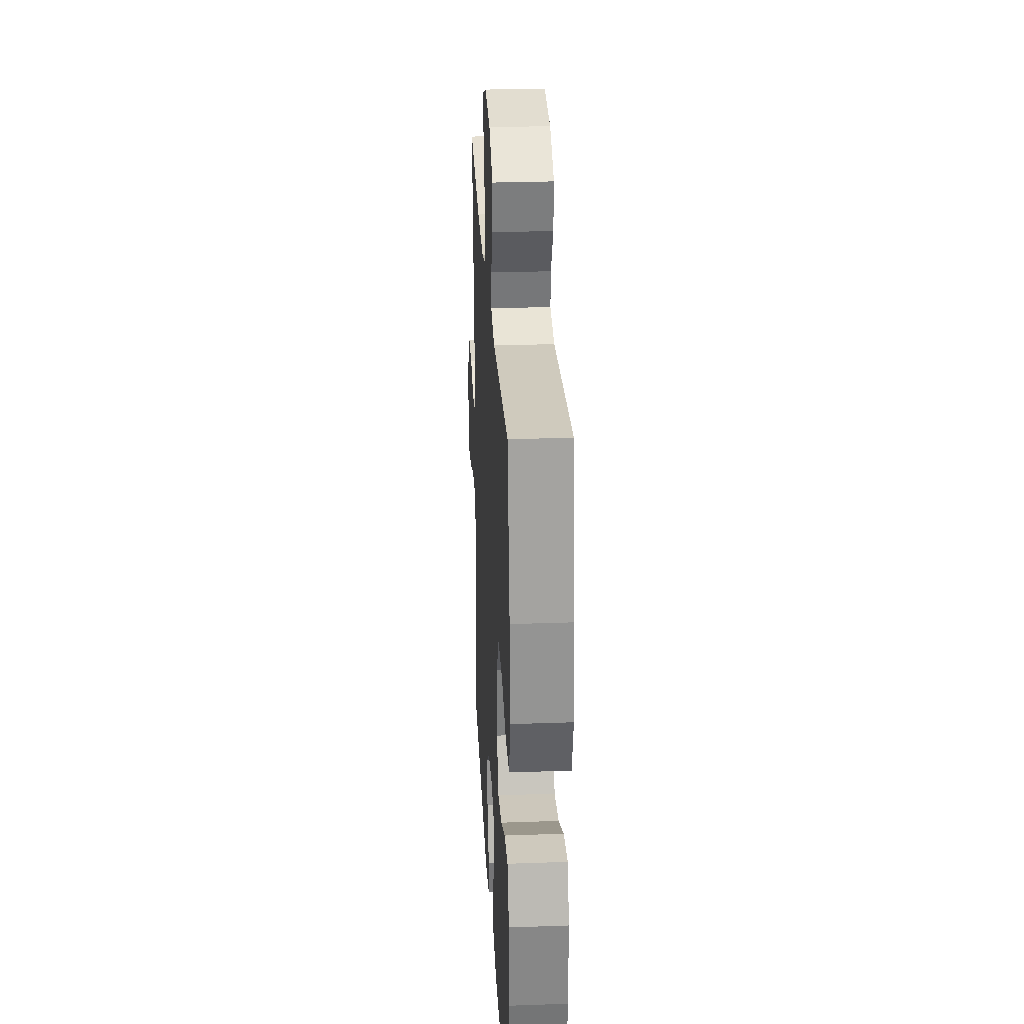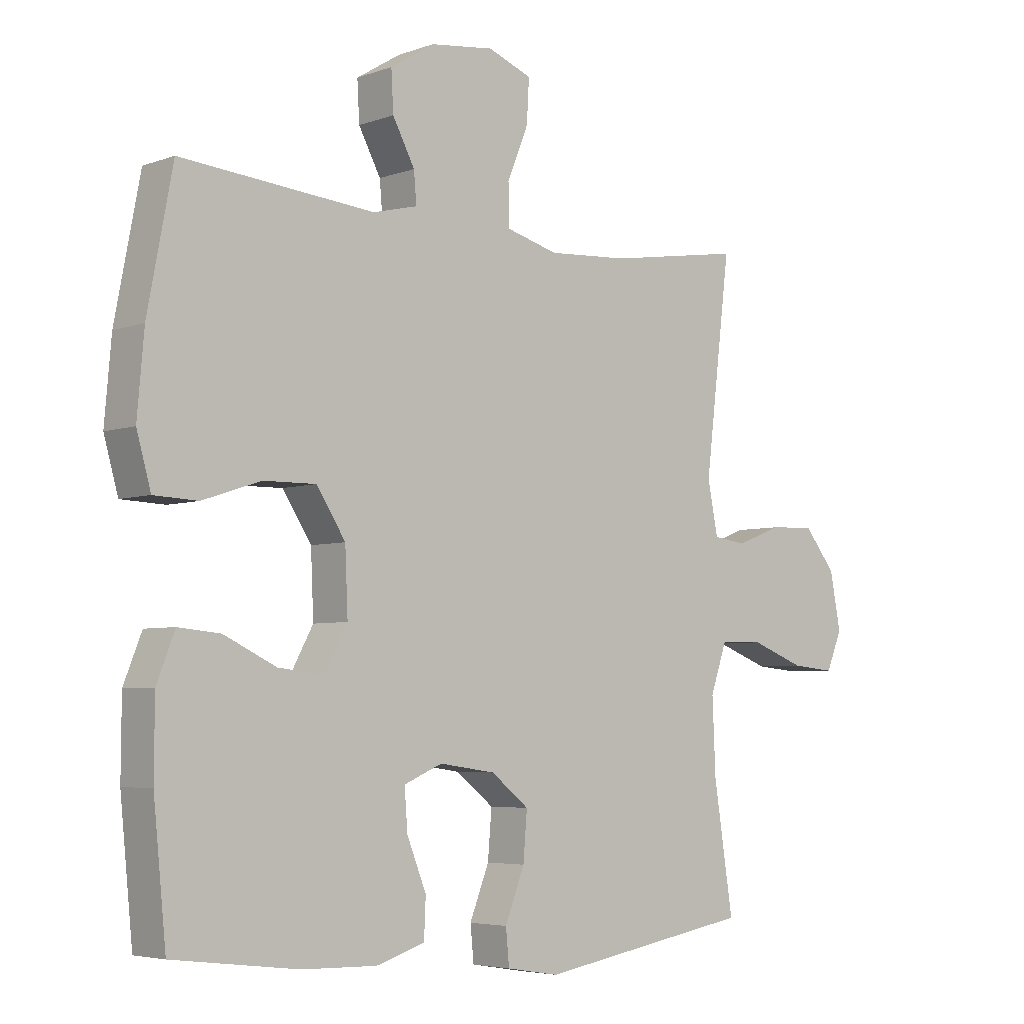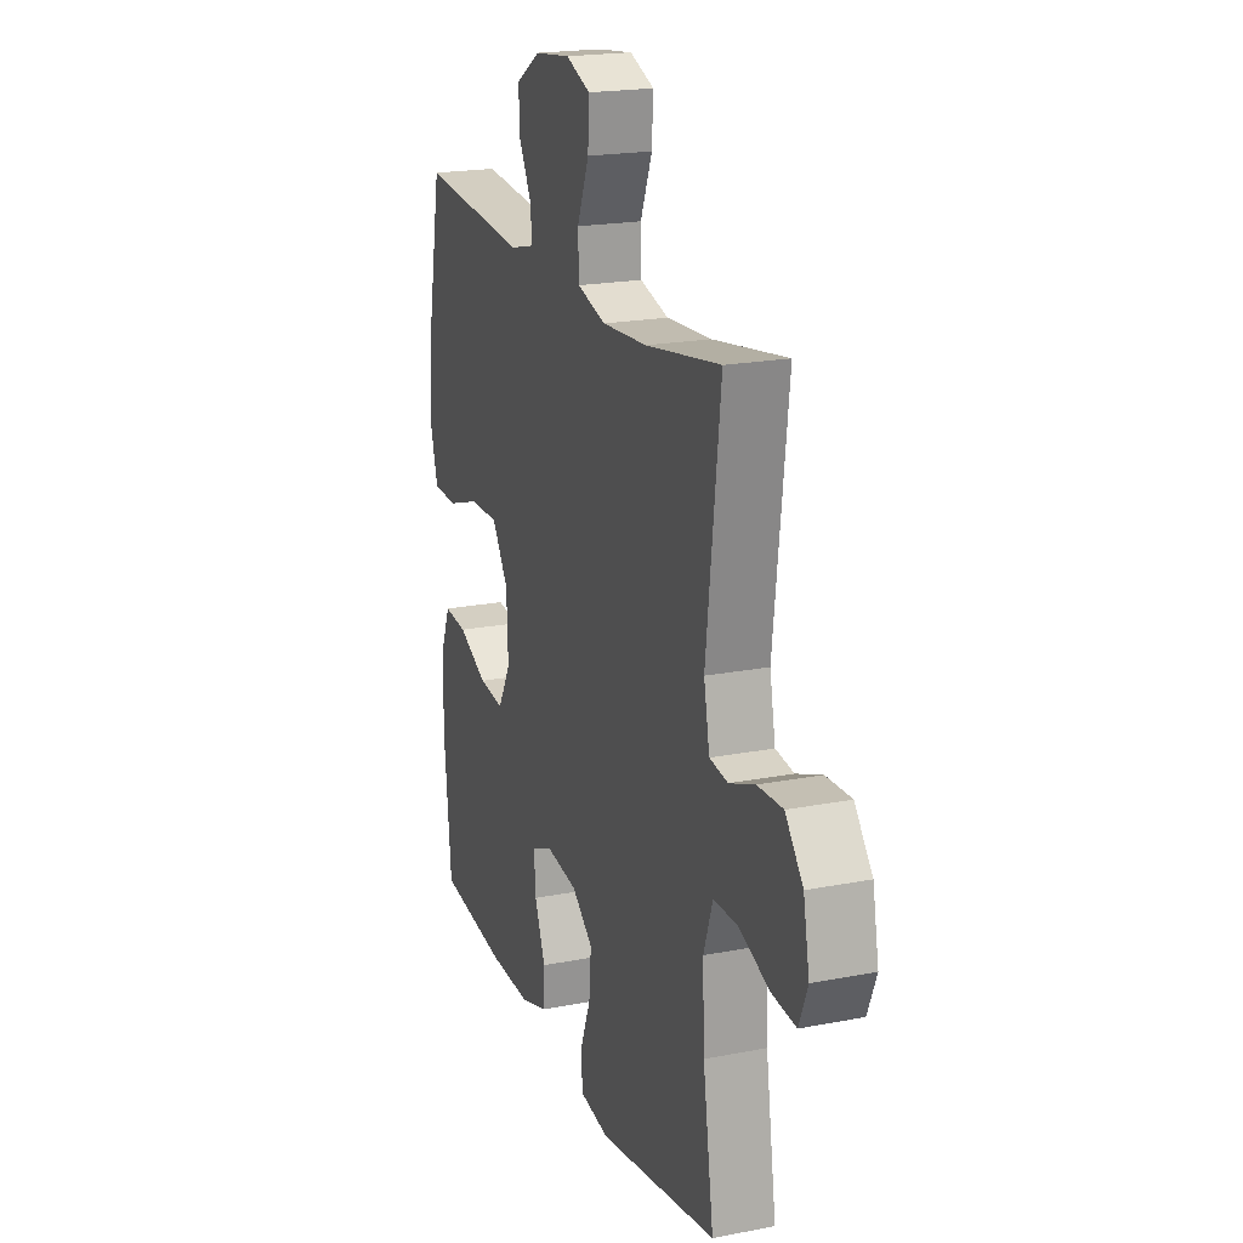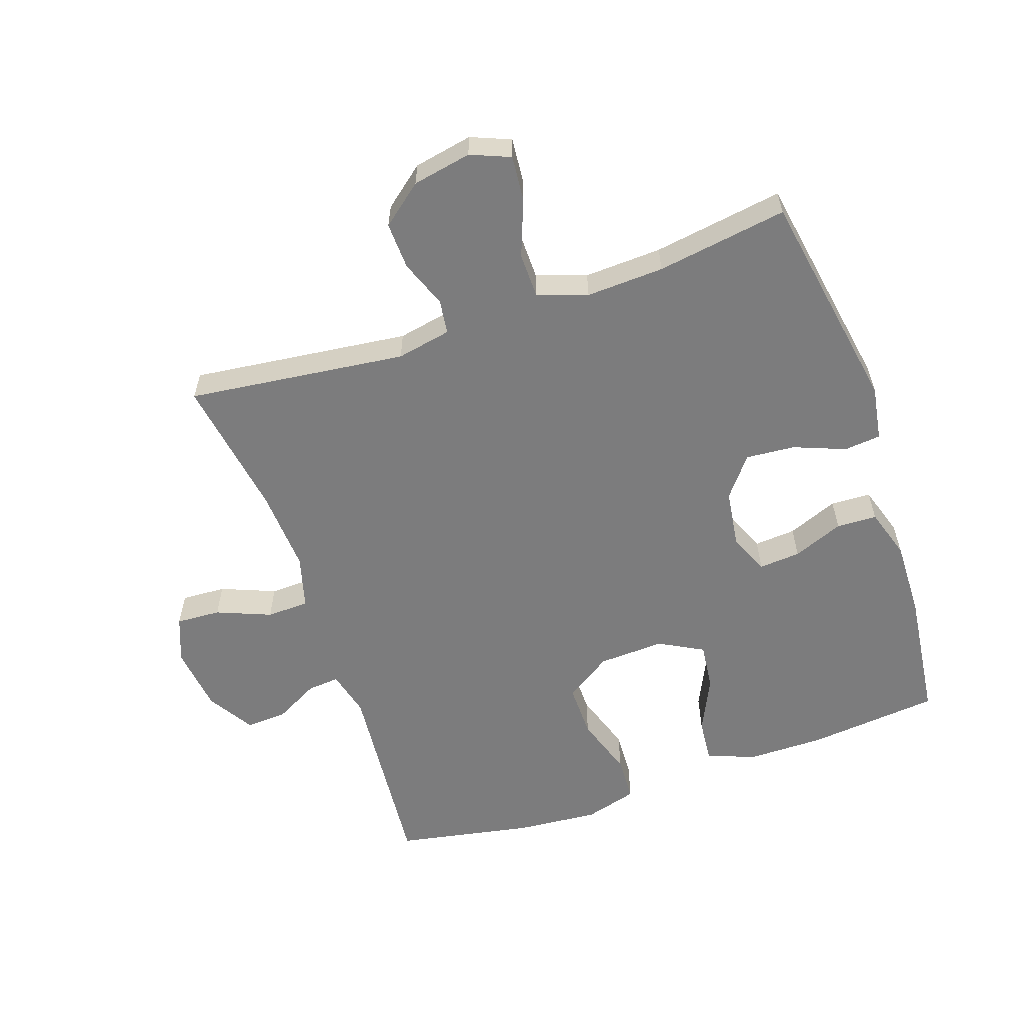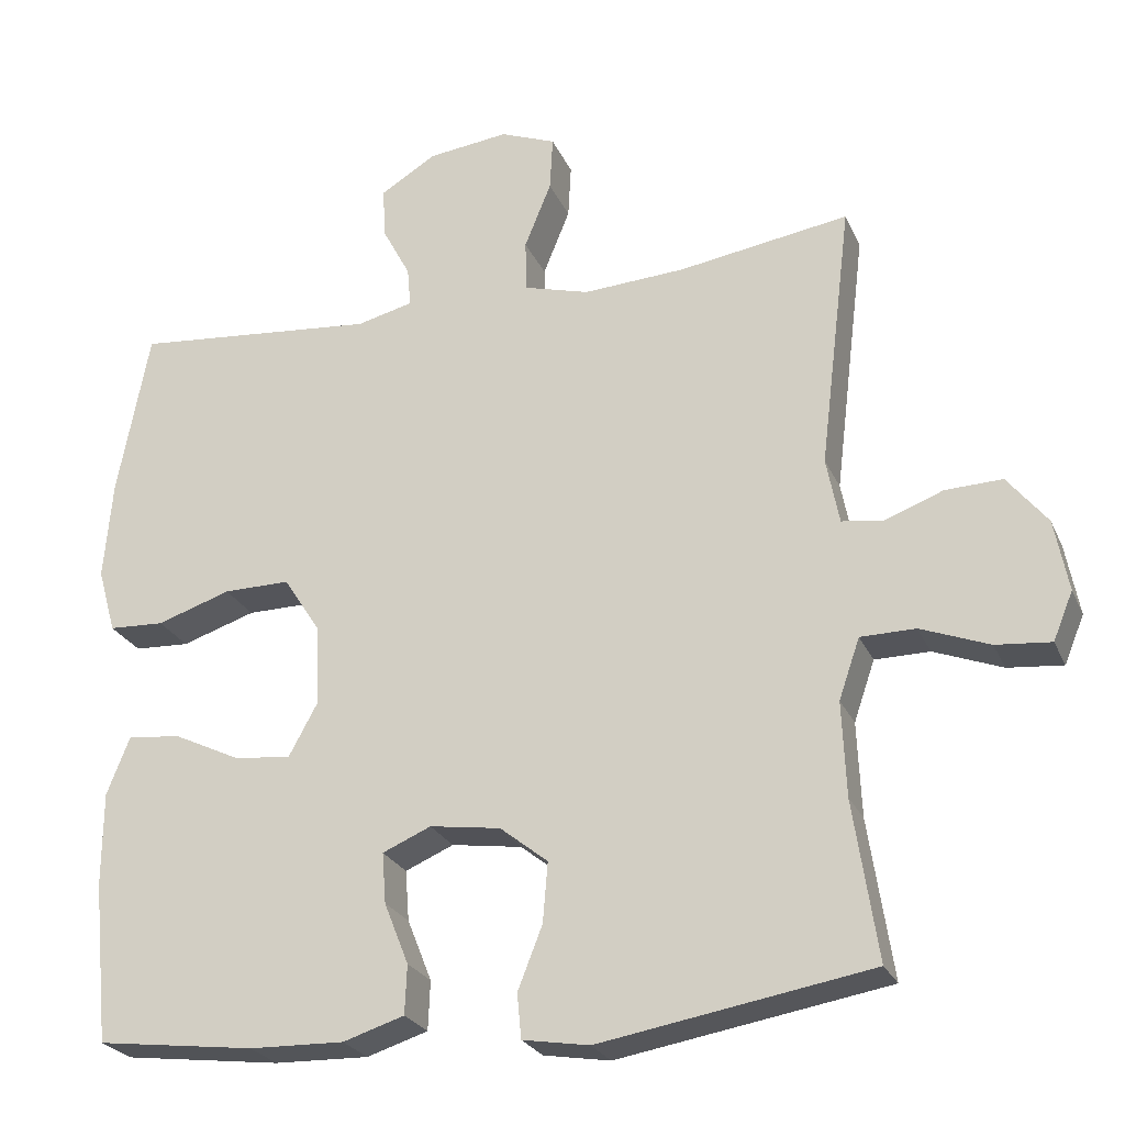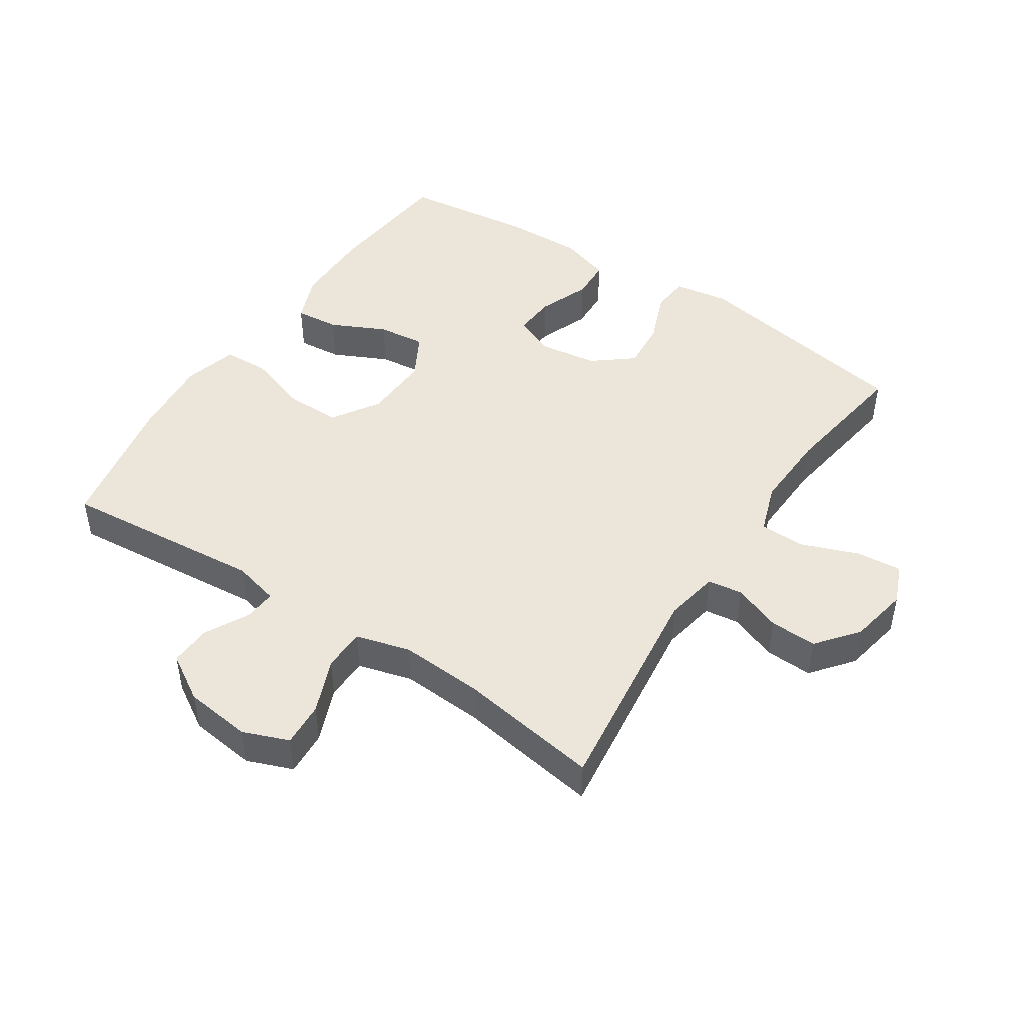
<metadata>
{"format":"obj","ext":"obj","renderer":"f3d","projection":"perspective","resolution":1024,"background":"white","views":[{"elev":28.2,"azim":-93.1,"up":"+Z"},{"elev":-4.8,"azim":-41.4,"up":"+Z"},{"elev":20.0,"azim":70.2,"up":"+Z"},{"elev":-58.8,"azim":109.0,"up":"+Y"},{"elev":-24.8,"azim":19.6,"up":"+Z"},{"elev":46.9,"azim":33.4,"up":"+Y"}]}
</metadata>
<code>
o path458
v 0.2524 0.0375 0.441
v 0.1199 0.0375 0.4329
v 0.03463 0.0375 0.4565
v 0.03284 0.0375 0.5238
v 0.06767 0.0375 0.6099
v 0.07157 0.0375 0.6805
v -0.000838 0.0375 0.7086
v -0.1062 0.0375 0.6958
v -0.1789 0.0375 0.651
v -0.1753 0.0375 0.5849
v -0.1387 0.0375 0.5162
v -0.1344 0.0375 0.4655
v -0.2078 0.0375 0.4472
v -0.527 0.0375 0.476
v -0.5685 0.0375 0.2586
v -0.5796 0.0375 0.1289
v -0.5562 0.0375 0.04487
v -0.4839 0.0375 0.04167
v -0.3874 0.0375 0.07354
v -0.3011 0.0375 0.07454
v -0.2531 0.0375 0.000674
v -0.2487 0.0375 -0.1042
v -0.2867 0.0375 -0.1741
v -0.3614 0.0375 -0.1656
v -0.4482 0.0375 -0.1242
v -0.5173 0.0375 -0.1176
v -0.5471 0.0375 -0.1932
v -0.5477 0.0375 -0.3163
v -0.527 0.0375 -0.5257
v -0.3203 0.0375 -0.5511
v -0.1969 0.0375 -0.5541
v -0.1171 0.0375 -0.5287
v -0.1144 0.0375 -0.4647
v -0.1463 0.0375 -0.3844
v -0.1513 0.0375 -0.3183
v -0.08798 0.0375 -0.2911
v 0.004509 0.0375 -0.3043
v 0.06694 0.0375 -0.354
v 0.06053 0.0375 -0.4321
v 0.02837 0.0375 -0.5142
v 0.03399 0.0375 -0.5723
v 0.121 0.0375 -0.5866
v 0.475 0.0375 -0.5257
v 0.4433 0.0375 -0.318
v 0.438 0.0375 -0.1945
v 0.4653 0.0375 -0.1153
v 0.537 0.0375 -0.1144
v 0.6268 0.0375 -0.1485
v 0.6987 0.0375 -0.1552
v 0.7246 0.0375 -0.09228
v 0.7066 0.0375 0.001257
v 0.6544 0.0375 0.06613
v 0.58 0.0375 0.06328
v 0.5042 0.0375 0.03457
v 0.4498 0.0375 0.04209
v 0.4329 0.0375 0.1285
v 0.475 0.0375 0.476
v 0.2524 -0.0375 0.441
v 0.1199 -0.0375 0.4329
v 0.03463 -0.0375 0.4565
v 0.03284 -0.0375 0.5238
v 0.06767 -0.0375 0.6099
v 0.07157 -0.0375 0.6805
v -0.000838 -0.0375 0.7086
v -0.1062 -0.0375 0.6958
v -0.1789 -0.0375 0.651
v -0.1753 -0.0375 0.5849
v -0.1387 -0.0375 0.5162
v -0.1344 -0.0375 0.4655
v -0.2078 -0.0375 0.4472
v -0.527 -0.0375 0.476
v -0.5685 -0.0375 0.2586
v -0.5796 -0.0375 0.1289
v -0.5562 -0.0375 0.04487
v -0.4839 -0.0375 0.04167
v -0.3874 -0.0375 0.07354
v -0.3011 -0.0375 0.07454
v -0.2531 -0.0375 0.000674
v -0.2487 -0.0375 -0.1042
v -0.2867 -0.0375 -0.1741
v -0.3614 -0.0375 -0.1656
v -0.4482 -0.0375 -0.1242
v -0.5173 -0.0375 -0.1176
v -0.5471 -0.0375 -0.1932
v -0.5477 -0.0375 -0.3163
v -0.527 -0.0375 -0.5257
v -0.3203 -0.0375 -0.5511
v -0.1969 -0.0375 -0.5541
v -0.1171 -0.0375 -0.5287
v -0.1144 -0.0375 -0.4647
v -0.1463 -0.0375 -0.3844
v -0.1513 -0.0375 -0.3183
v -0.08798 -0.0375 -0.2911
v 0.004509 -0.0375 -0.3043
v 0.06694 -0.0375 -0.354
v 0.06053 -0.0375 -0.4321
v 0.02837 -0.0375 -0.5142
v 0.03399 -0.0375 -0.5723
v 0.121 -0.0375 -0.5866
v 0.475 -0.0375 -0.5257
v 0.4433 -0.0375 -0.318
v 0.438 -0.0375 -0.1945
v 0.4653 -0.0375 -0.1153
v 0.537 -0.0375 -0.1144
v 0.6268 -0.0375 -0.1485
v 0.6987 -0.0375 -0.1552
v 0.7246 -0.0375 -0.09228
v 0.7066 -0.0375 0.001257
v 0.6544 -0.0375 0.06613
v 0.58 -0.0375 0.06328
v 0.5042 -0.0375 0.03457
v 0.4498 -0.0375 0.04209
v 0.4329 -0.0375 0.1285
v 0.475 -0.0375 0.476
v 0.03399 0.0375 -0.5723
v 0.03399 0.0375 -0.5723
v 0.121 0.0375 -0.5866
v 0.02837 0.0375 -0.5142
v -0.3203 0.0375 -0.5511
v -0.1969 0.0375 -0.5541
v -0.1171 0.0375 -0.5287
v -0.1171 0.0375 -0.5287
v -0.527 0.0375 -0.5257
v -0.527 0.0375 -0.5257
v 0.475 0.0375 -0.5257
v 0.475 0.0375 -0.5257
v -0.1144 0.0375 -0.4647
v 0.06053 0.0375 -0.4321
v -0.1463 0.0375 -0.3844
v 0.4433 0.0375 -0.318
v 0.06694 0.0375 -0.354
v -0.5477 0.0375 -0.3163
v -0.1513 0.0375 -0.3183
v -0.1513 0.0375 -0.3183
v 0.004509 0.0375 -0.3043
v -0.08798 0.0375 -0.2911
v 0.438 0.0375 -0.1945
v -0.5471 0.0375 -0.1932
v 0.4653 0.0375 -0.1153
v 0.4653 0.0375 -0.1153
v -0.5173 0.0375 -0.1176
v -0.5173 0.0375 -0.1176
v -0.2867 0.0375 -0.1741
v -0.2867 0.0375 -0.1741
v -0.3614 0.0375 -0.1656
v -0.2487 0.0375 -0.1042
v -0.4482 0.0375 -0.1242
v 0.6268 0.0375 -0.1485
v 0.6987 0.0375 -0.1552
v 0.6987 0.0375 -0.1552
v 0.7246 0.0375 -0.09228
v 0.537 0.0375 -0.1144
v -0.2531 0.0375 0.000674
v 0.7066 0.0375 0.001257
v -0.3011 0.0375 0.07454
v 0.6544 0.0375 0.06613
v 0.5042 0.0375 0.03457
v 0.4498 0.0375 0.04209
v 0.4498 0.0375 0.04209
v 0.58 0.0375 0.06328
v -0.5562 0.0375 0.04487
v -0.5562 0.0375 0.04487
v -0.4839 0.0375 0.04167
v -0.3874 0.0375 0.07354
v 0.4329 0.0375 0.1285
v -0.5796 0.0375 0.1289
v -0.5685 0.0375 0.2586
v -0.527 0.0375 0.476
v -0.527 0.0375 0.476
v 0.1199 0.0375 0.4329
v 0.03463 0.0375 0.4565
v 0.03463 0.0375 0.4565
v 0.2524 0.0375 0.441
v -0.1344 0.0375 0.4655
v -0.1344 0.0375 0.4655
v -0.2078 0.0375 0.4472
v 0.475 0.0375 0.476
v 0.475 0.0375 0.476
v 0.03284 0.0375 0.5238
v -0.1387 0.0375 0.5162
v -0.1753 0.0375 0.5849
v 0.06767 0.0375 0.6099
v -0.1789 0.0375 0.651
v -0.1789 0.0375 0.651
v 0.07157 0.0375 0.6805
v 0.07157 0.0375 0.6805
v -0.1062 0.0375 0.6958
v -0.000838 0.0375 0.7086
v 0.03399 -0.0375 -0.5723
v 0.03399 -0.0375 -0.5723
v 0.121 -0.0375 -0.5866
v 0.02837 -0.0375 -0.5142
v -0.3203 -0.0375 -0.5511
v -0.1969 -0.0375 -0.5541
v -0.1171 -0.0375 -0.5287
v -0.1171 -0.0375 -0.5287
v -0.527 -0.0375 -0.5257
v -0.527 -0.0375 -0.5257
v 0.475 -0.0375 -0.5257
v 0.475 -0.0375 -0.5257
v -0.1144 -0.0375 -0.4647
v 0.06053 -0.0375 -0.4321
v -0.1463 -0.0375 -0.3844
v 0.4433 -0.0375 -0.318
v 0.06694 -0.0375 -0.354
v -0.5477 -0.0375 -0.3163
v -0.1513 -0.0375 -0.3183
v -0.1513 -0.0375 -0.3183
v 0.004509 -0.0375 -0.3043
v -0.08798 -0.0375 -0.2911
v 0.438 -0.0375 -0.1945
v -0.5471 -0.0375 -0.1932
v 0.4653 -0.0375 -0.1153
v 0.4653 -0.0375 -0.1153
v -0.5173 -0.0375 -0.1176
v -0.5173 -0.0375 -0.1176
v -0.2867 -0.0375 -0.1741
v -0.2867 -0.0375 -0.1741
v -0.3614 -0.0375 -0.1656
v -0.2487 -0.0375 -0.1042
v -0.4482 -0.0375 -0.1242
v 0.6268 -0.0375 -0.1485
v 0.6987 -0.0375 -0.1552
v 0.6987 -0.0375 -0.1552
v 0.7246 -0.0375 -0.09228
v 0.537 -0.0375 -0.1144
v -0.2531 -0.0375 0.000674
v 0.7066 -0.0375 0.001257
v -0.3011 -0.0375 0.07454
v 0.6544 -0.0375 0.06613
v 0.5042 -0.0375 0.03457
v 0.4498 -0.0375 0.04209
v 0.4498 -0.0375 0.04209
v 0.58 -0.0375 0.06328
v -0.5562 -0.0375 0.04487
v -0.5562 -0.0375 0.04487
v -0.4839 -0.0375 0.04167
v -0.3874 -0.0375 0.07354
v 0.4329 -0.0375 0.1285
v -0.5796 -0.0375 0.1289
v -0.5685 -0.0375 0.2586
v -0.527 -0.0375 0.476
v -0.527 -0.0375 0.476
v 0.1199 -0.0375 0.4329
v 0.03463 -0.0375 0.4565
v 0.03463 -0.0375 0.4565
v 0.2524 -0.0375 0.441
v -0.1344 -0.0375 0.4655
v -0.1344 -0.0375 0.4655
v -0.2078 -0.0375 0.4472
v 0.475 -0.0375 0.476
v 0.475 -0.0375 0.476
v 0.03284 -0.0375 0.5238
v -0.1387 -0.0375 0.5162
v -0.1753 -0.0375 0.5849
v 0.06767 -0.0375 0.6099
v -0.1789 -0.0375 0.651
v -0.1789 -0.0375 0.651
v 0.07157 -0.0375 0.6805
v 0.07157 -0.0375 0.6805
v -0.1062 -0.0375 0.6958
v -0.000838 -0.0375 0.7086
f 241 250 242
f 232 213 231
f 231 226 234
f 228 222 225
f 202 204 205
f 234 228 230
f 229 245 248
f 221 212 219
f 193 207 217
f 222 228 226
f 210 209 220
f 227 244 245
f 256 261 253
f 207 210 217
f 248 245 253
f 255 261 257
f 227 209 239
f 237 240 235
f 206 193 219
f 225 222 223
f 220 209 227
f 254 253 261
f 232 211 213
f 209 232 239
f 234 226 228
f 227 239 244
f 204 202 191
f 261 256 262
f 192 191 202
f 204 191 199
f 189 191 192
f 247 239 251
f 205 204 211
f 250 229 248
f 262 256 259
f 248 253 254
f 227 245 229
f 254 261 255
f 219 193 217
f 203 194 201
f 197 193 206
f 213 226 231
f 207 193 203
f 244 239 247
f 215 212 221
f 217 210 220
f 194 203 193
f 212 206 219
f 209 211 232
f 201 194 195
f 229 250 238
f 205 211 209
f 238 240 237
f 240 238 241
f 241 238 250
f 116 42 99 190
f 40 41 98 97
f 30 31 88 87
f 31 122 196 88
f 124 30 87 198
f 42 126 200 99
f 32 33 90 89
f 39 40 97 96
f 33 34 91 90
f 43 44 101 100
f 38 39 96 95
f 28 29 86 85
f 34 134 208 91
f 37 38 95 94
f 35 36 93 92
f 44 45 102 101
f 27 28 85 84
f 36 37 94 93
f 45 140 214 102
f 142 27 84 216
f 144 24 81 218
f 22 23 80 79
f 25 26 83 82
f 24 25 82 81
f 48 150 224 105
f 49 50 107 106
f 47 48 105 104
f 46 47 104 103
f 21 22 79 78
f 50 51 108 107
f 20 21 78 77
f 51 52 109 108
f 54 159 233 111
f 53 54 111 110
f 52 53 110 109
f 162 18 75 236
f 18 19 76 75
f 55 56 113 112
f 16 17 74 73
f 19 20 77 76
f 15 16 73 72
f 169 15 72 243
f 2 172 246 59
f 1 2 59 58
f 175 13 70 249
f 56 178 252 113
f 3 4 61 60
f 57 1 58 114
f 11 12 69 68
f 13 14 71 70
f 10 11 68 67
f 4 5 62 61
f 184 10 67 258
f 5 186 260 62
f 8 9 66 65
f 7 8 65 64
f 6 7 64 63
f 167 168 176
f 158 157 139
f 157 160 152
f 154 151 148
f 128 131 130
f 160 156 154
f 155 174 171
f 147 145 138
f 119 143 133
f 148 152 154
f 136 146 135
f 153 171 170
f 182 179 187
f 133 143 136
f 174 179 171
f 181 183 187
f 153 165 135
f 163 161 166
f 132 145 119
f 151 149 148
f 146 153 135
f 180 187 179
f 158 139 137
f 135 165 158
f 160 154 152
f 153 170 165
f 130 117 128
f 187 188 182
f 118 128 117
f 130 125 117
f 115 118 117
f 173 177 165
f 131 137 130
f 176 174 155
f 188 185 182
f 174 180 179
f 153 155 171
f 180 181 187
f 145 143 119
f 129 127 120
f 123 132 119
f 139 157 152
f 133 129 119
f 170 173 165
f 141 147 138
f 143 146 136
f 120 119 129
f 138 145 132
f 135 158 137
f 127 121 120
f 155 164 176
f 131 135 137
f 164 163 166
f 166 167 164
f 167 176 164

</code>
